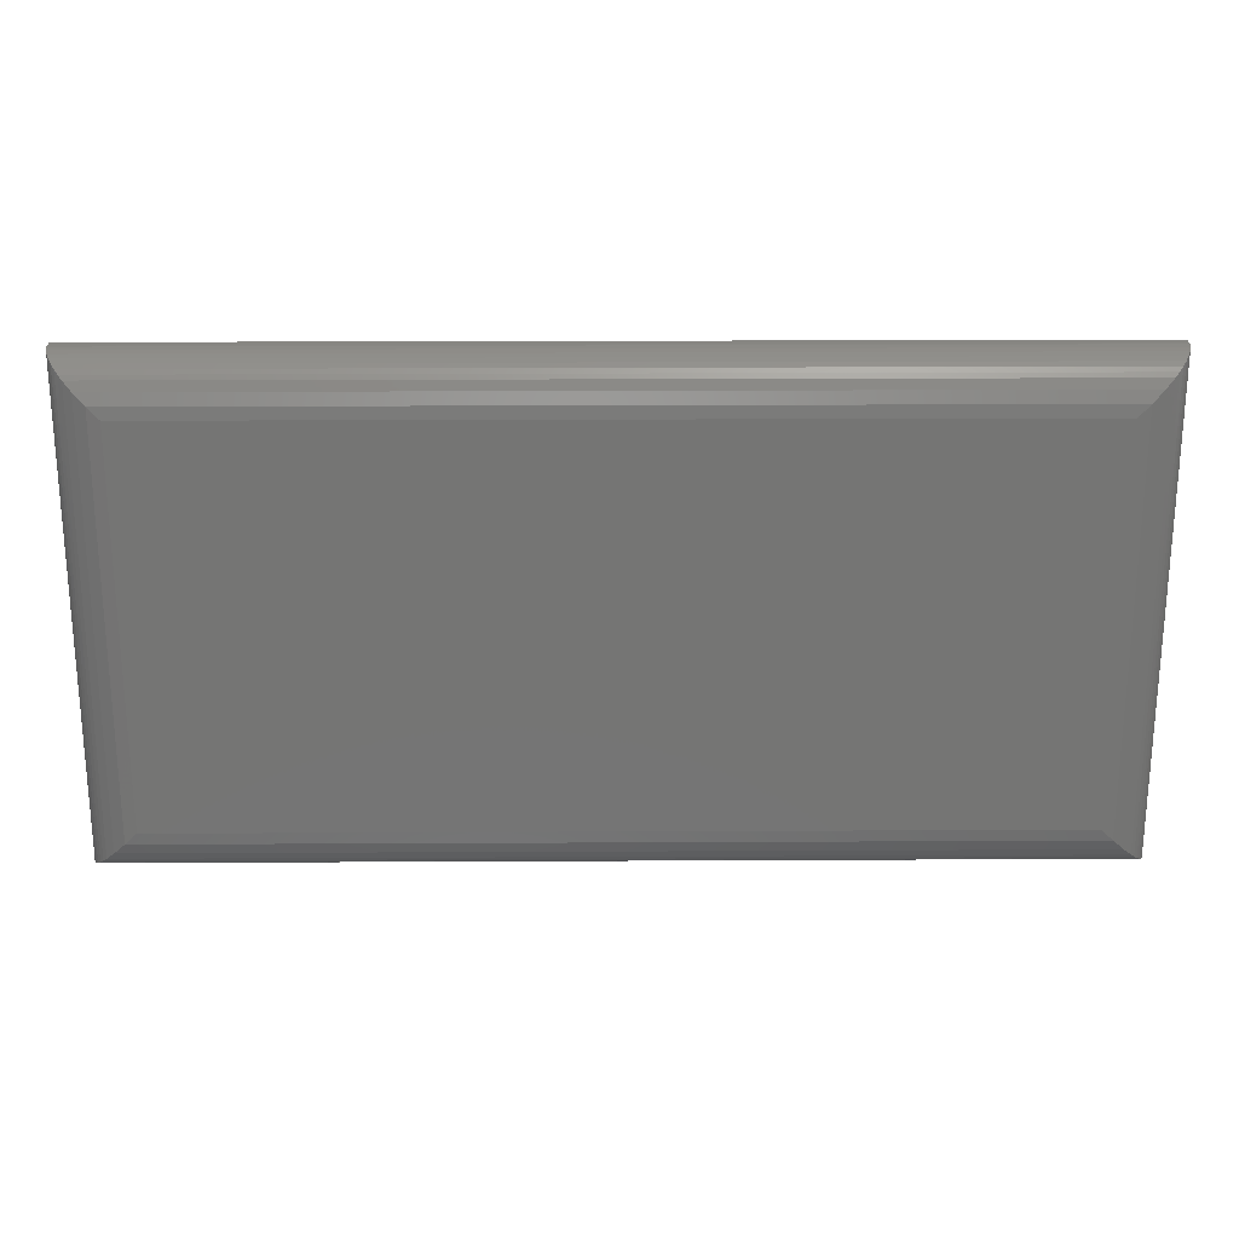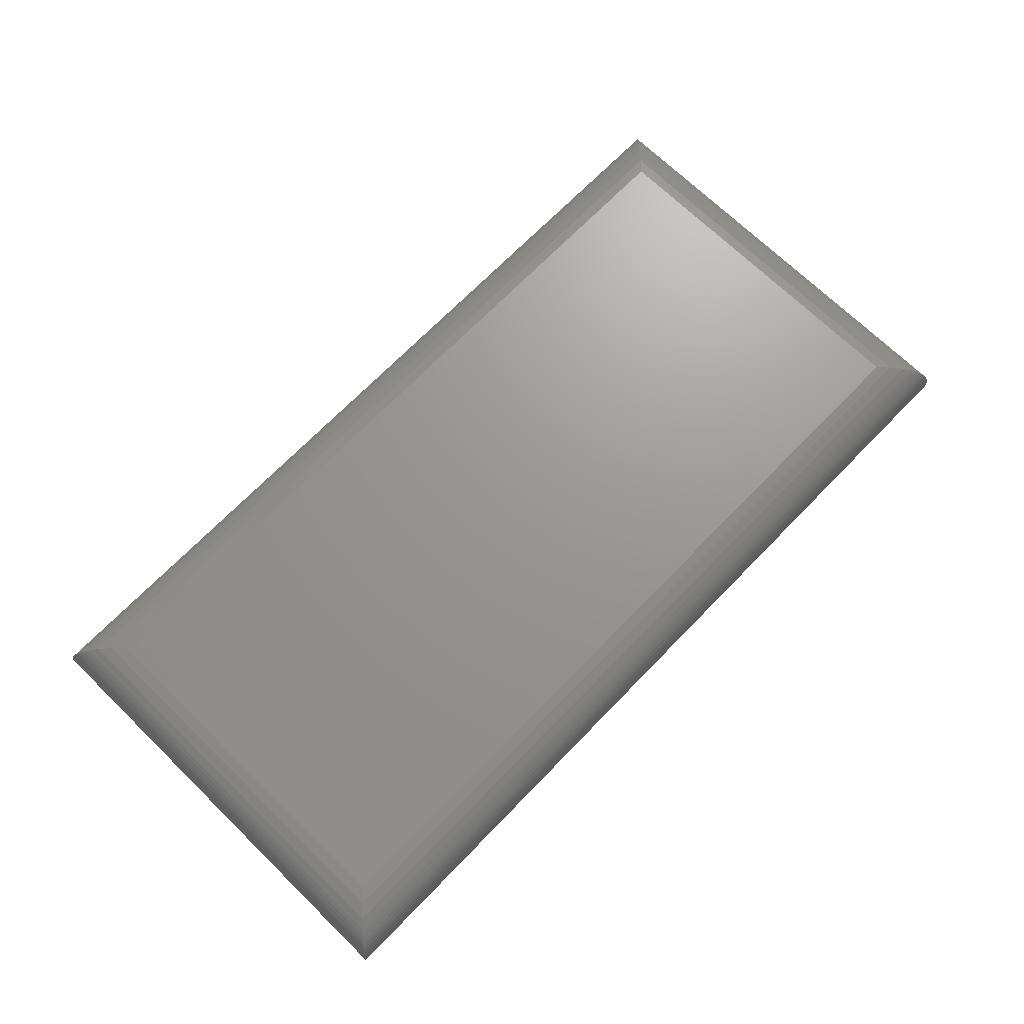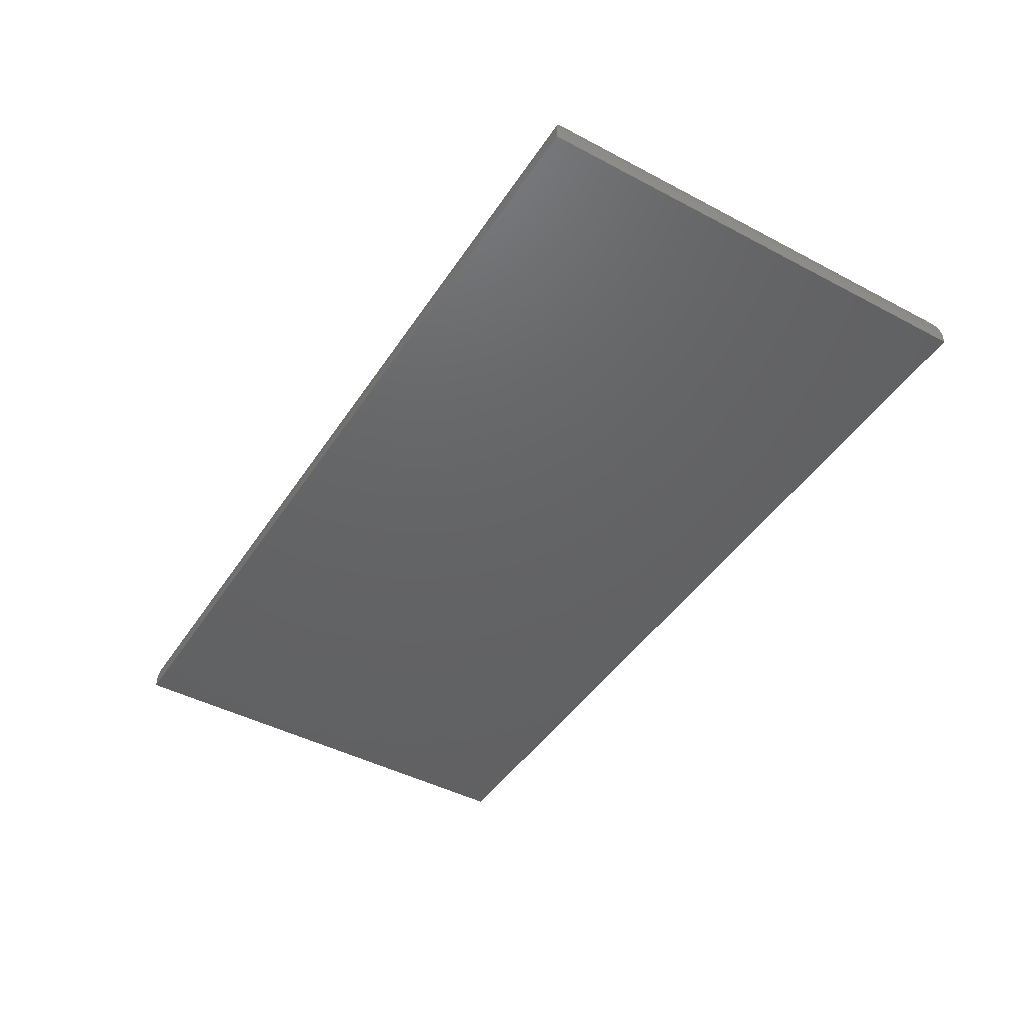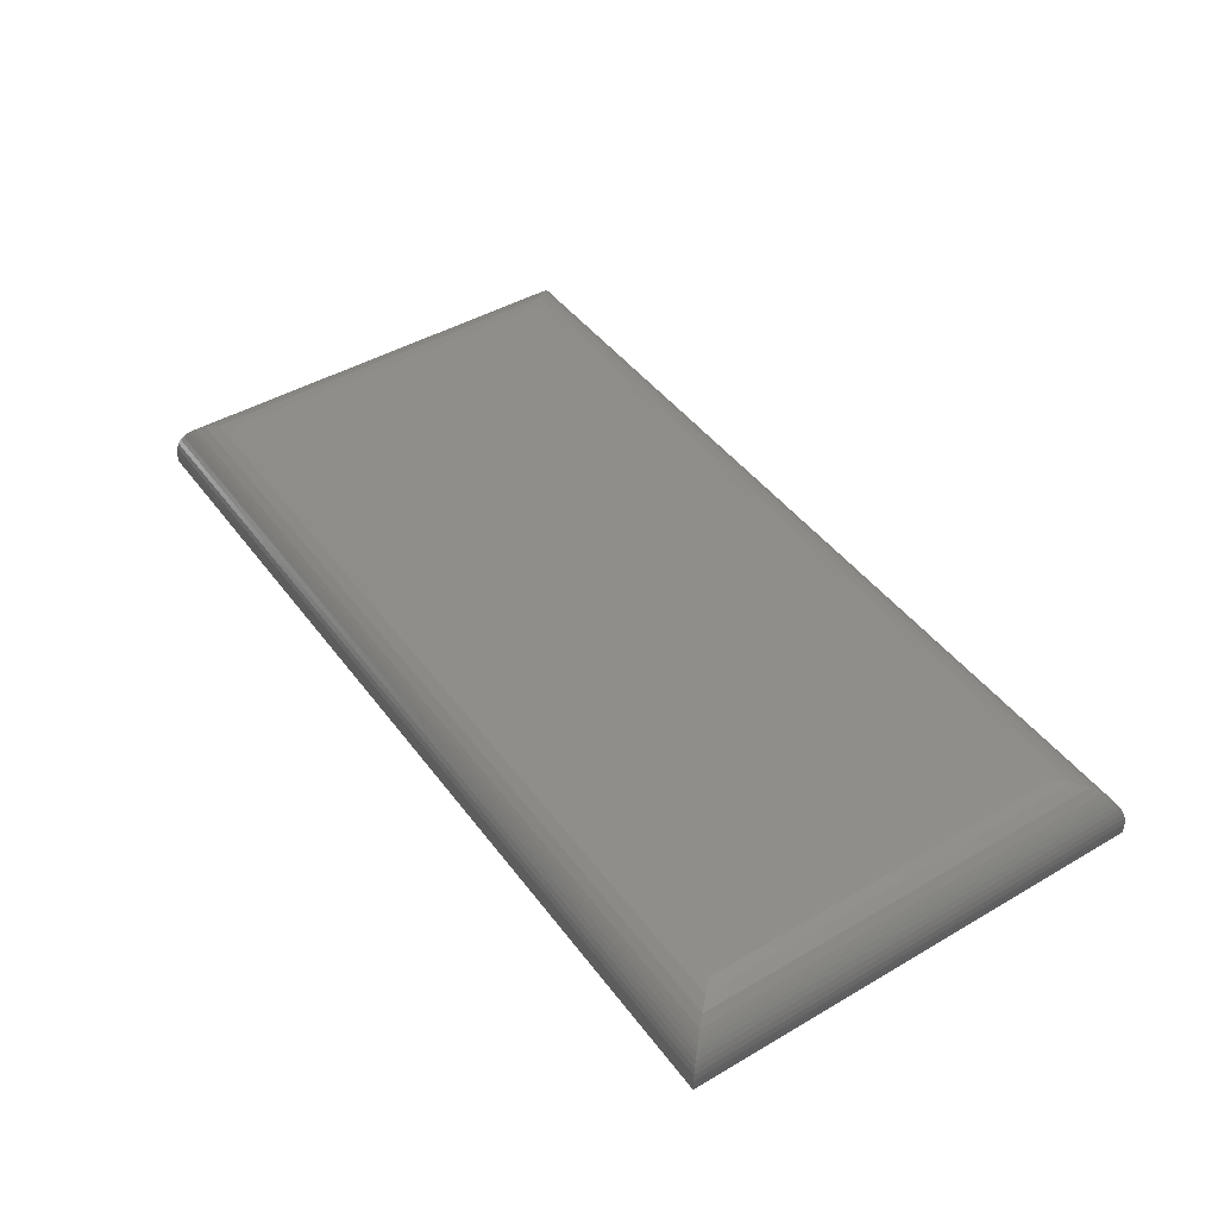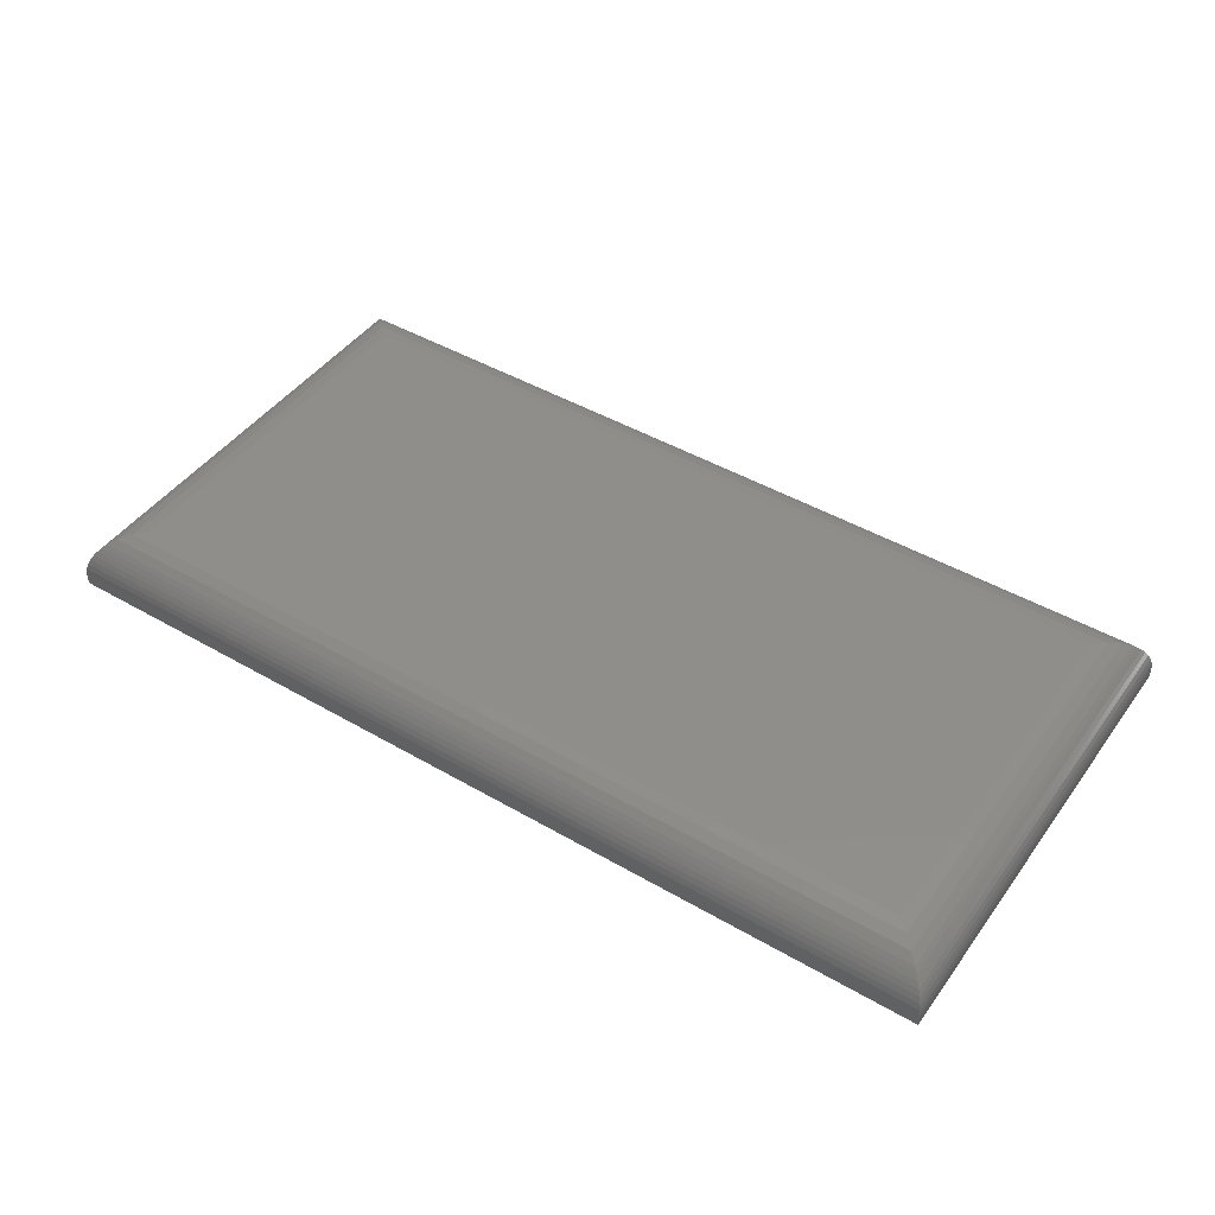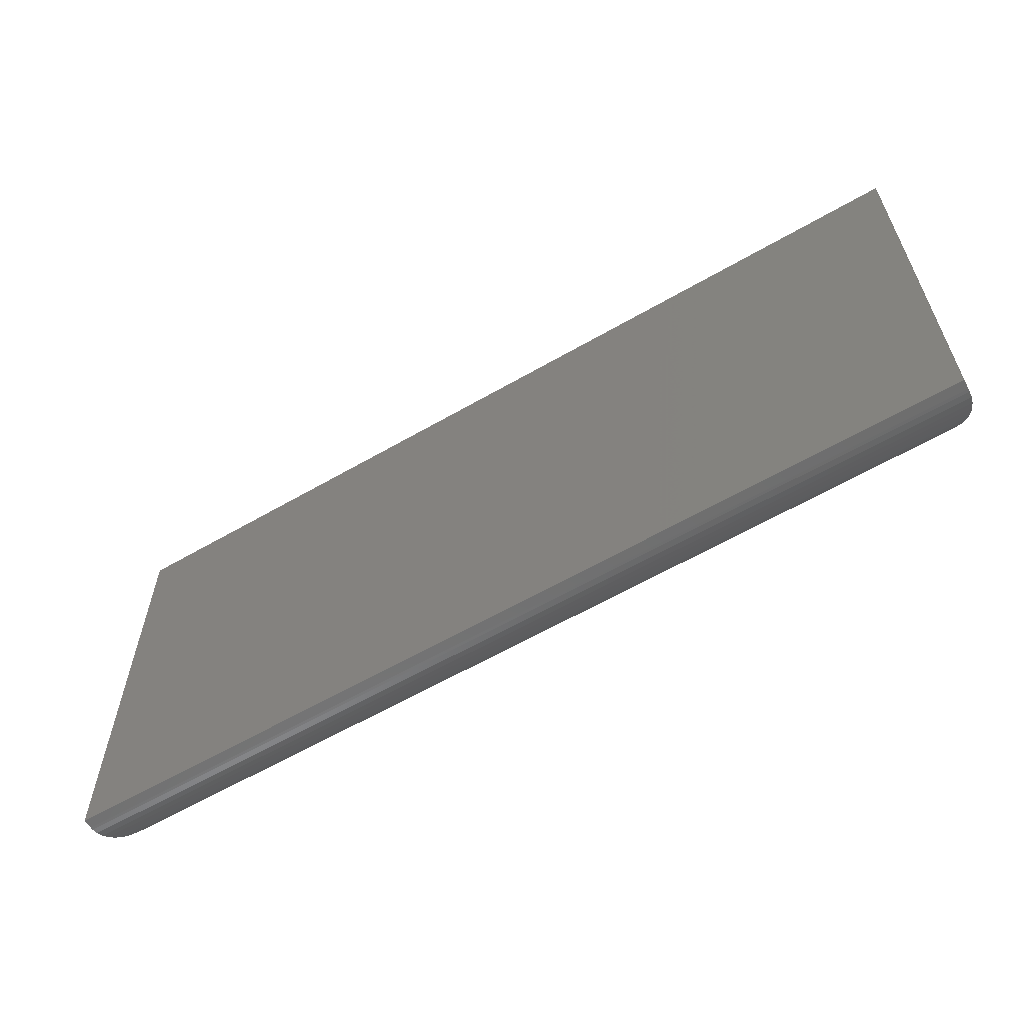
<metadata>
{"format":"stl","ext":"stl","renderer":"f3d","projection":"perspective","resolution":1024,"background":"white","views":[{"elev":22.8,"azim":-0.5,"up":"+Y"},{"elev":70.2,"azim":-45.8,"up":"+Z"},{"elev":-45.2,"azim":-121.4,"up":"+Z"},{"elev":44.6,"azim":-124.2,"up":"+Z"},{"elev":45.4,"azim":33.8,"up":"+Z"},{"elev":-60.6,"azim":-149.4,"up":"+Y"}]}
</metadata>
<code>
# stl→obj: 52 verts, 100 faces
v -0.6719 -0.2969 0.09375
v 0.6719 -0.2969 0.09375
v -0.6719 0.3048 0.09375
v 0.6719 0.3048 0.09375
v -0.75 0.3829 0.01562
v -0.75 0.3829 0
v -0.75 -0.375 0.01562
v -0.75 -0.375 0
v 0.75 0.3829 0.01562
v 0.75 0.3829 0
v 0.75 -0.375 0.01562
v 0.75 -0.375 0
v 0.6902 0.3231 0.09156
v -0.6902 0.3231 0.09156
v 0.746 0.3789 0.04041
v -0.7423 0.3752 0.04939
v 0.7423 0.3752 0.04939
v -0.7379 0.3708 0.05742
v 0.7379 0.3708 0.05742
v -0.7327 0.3656 0.0646
v 0.7327 0.3656 0.0646
v -0.727 0.3599 0.07094
v 0.727 0.3599 0.07094
v -0.7209 0.3538 0.07644
v 0.7078 0.3407 0.08499
v -0.7078 0.3407 0.08499
v 0.7498 0.3827 0.02047
v -0.7498 0.3827 0.02047
v 0.7485 0.3814 0.03066
v -0.7485 0.3814 0.03066
v -0.746 0.3789 0.04041
v 0.7209 0.3538 0.07644
v 0.6902 -0.3152 0.09156
v 0.746 -0.371 0.04041
v 0.7423 -0.3673 0.04939
v 0.7379 -0.3629 0.05742
v 0.7327 -0.3577 0.0646
v 0.727 -0.352 0.07094
v 0.7078 -0.3328 0.08499
v 0.7498 -0.3748 0.02047
v 0.7485 -0.3735 0.03066
v 0.7209 -0.3459 0.07644
v -0.6902 -0.3152 0.09156
v -0.746 -0.371 0.04041
v -0.7423 -0.3673 0.04939
v -0.7379 -0.3629 0.05742
v -0.7327 -0.3577 0.0646
v -0.727 -0.352 0.07094
v -0.7078 -0.3328 0.08499
v -0.7498 -0.3748 0.02047
v -0.7485 -0.3735 0.03066
v -0.7209 -0.3459 0.07644
f 1 2 3
f 3 2 4
f 5 6 7
f 7 6 8
f 9 10 5
f 5 10 6
f 11 12 9
f 9 12 10
f 7 8 11
f 11 8 12
f 3 13 14
f 3 4 13
f 15 16 17
f 17 16 18
f 17 18 19
f 19 18 20
f 19 20 21
f 21 20 22
f 21 22 23
f 23 22 24
f 25 26 14
f 25 14 13
f 9 5 27
f 27 5 28
f 27 28 29
f 29 28 30
f 29 30 15
f 15 30 31
f 15 31 16
f 26 25 24
f 24 25 32
f 24 32 23
f 4 33 13
f 4 2 33
f 34 17 35
f 35 17 19
f 35 19 36
f 36 19 21
f 36 21 37
f 37 21 23
f 37 23 38
f 38 23 32
f 39 25 13
f 39 13 33
f 11 9 40
f 40 9 27
f 40 27 41
f 41 27 29
f 41 29 34
f 34 29 15
f 34 15 17
f 25 39 32
f 32 39 42
f 32 42 38
f 2 43 33
f 2 1 43
f 44 35 45
f 45 35 36
f 45 36 46
f 46 36 37
f 46 37 47
f 47 37 38
f 47 38 48
f 48 38 42
f 49 39 33
f 49 33 43
f 7 11 50
f 50 11 40
f 50 40 51
f 51 40 41
f 51 41 44
f 44 41 34
f 44 34 35
f 39 49 42
f 42 49 52
f 42 52 48
f 1 14 43
f 1 3 14
f 31 45 16
f 16 45 46
f 16 46 18
f 18 46 47
f 18 47 20
f 20 47 48
f 20 48 22
f 22 48 52
f 26 49 43
f 26 43 14
f 5 7 28
f 28 7 50
f 28 50 30
f 30 50 51
f 30 51 31
f 31 51 44
f 31 44 45
f 49 26 52
f 52 26 24
f 52 24 22
f 8 6 12
f 12 6 10

</code>
